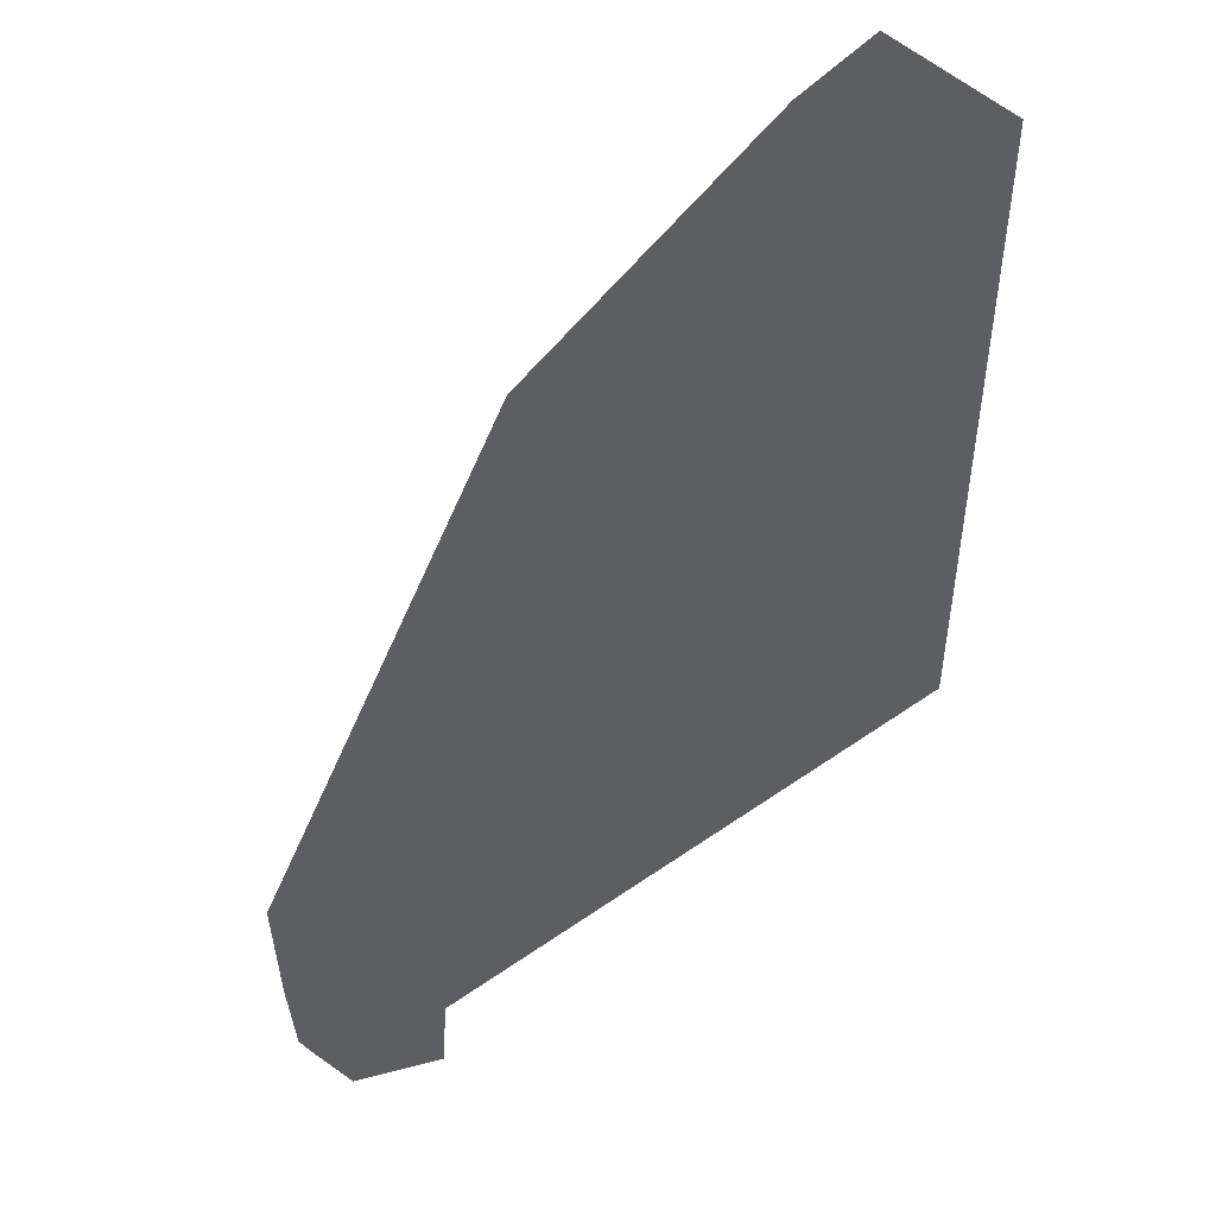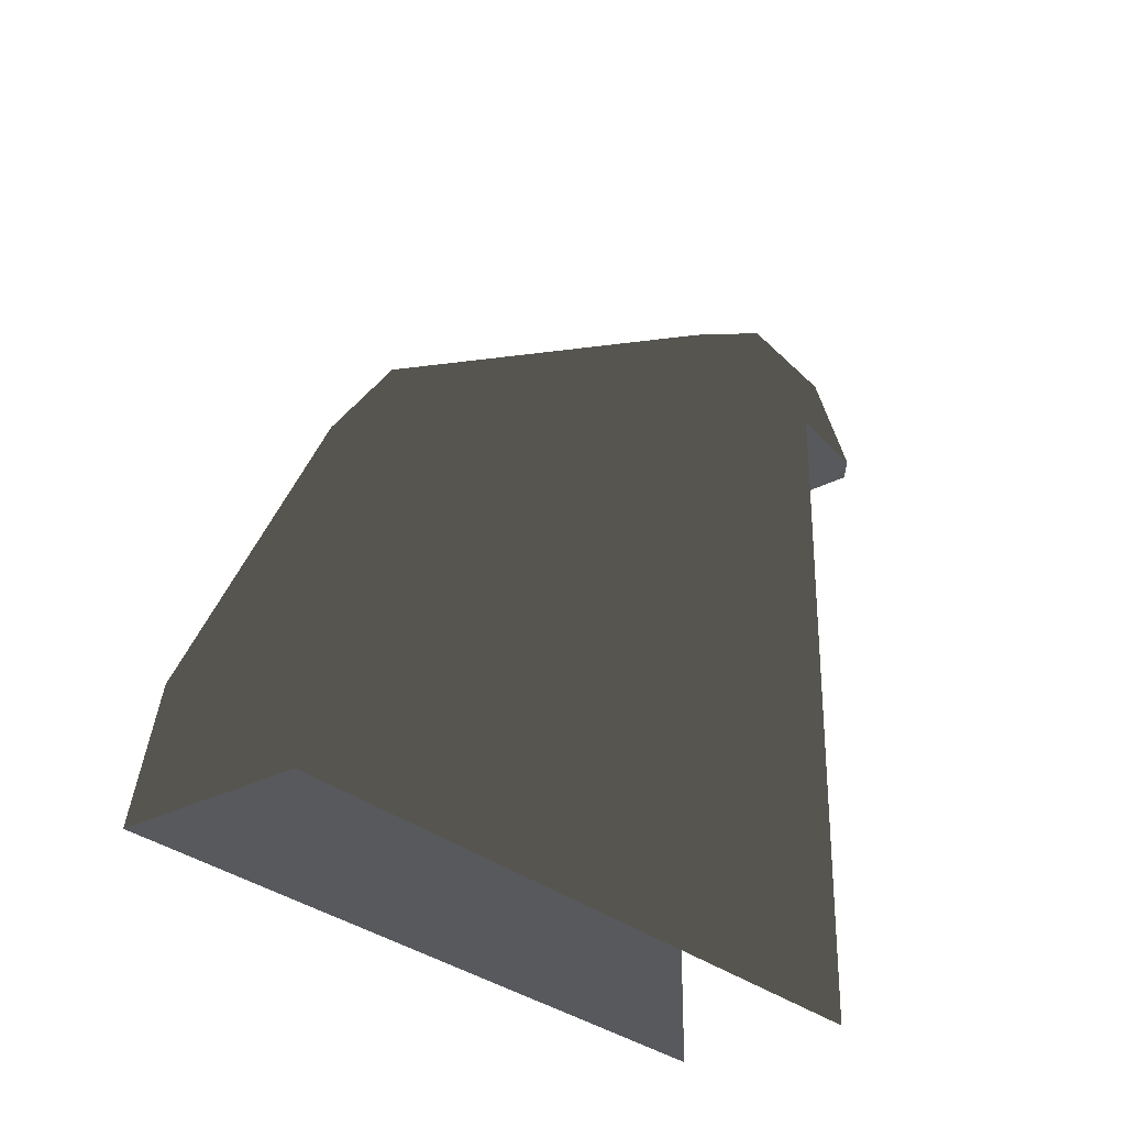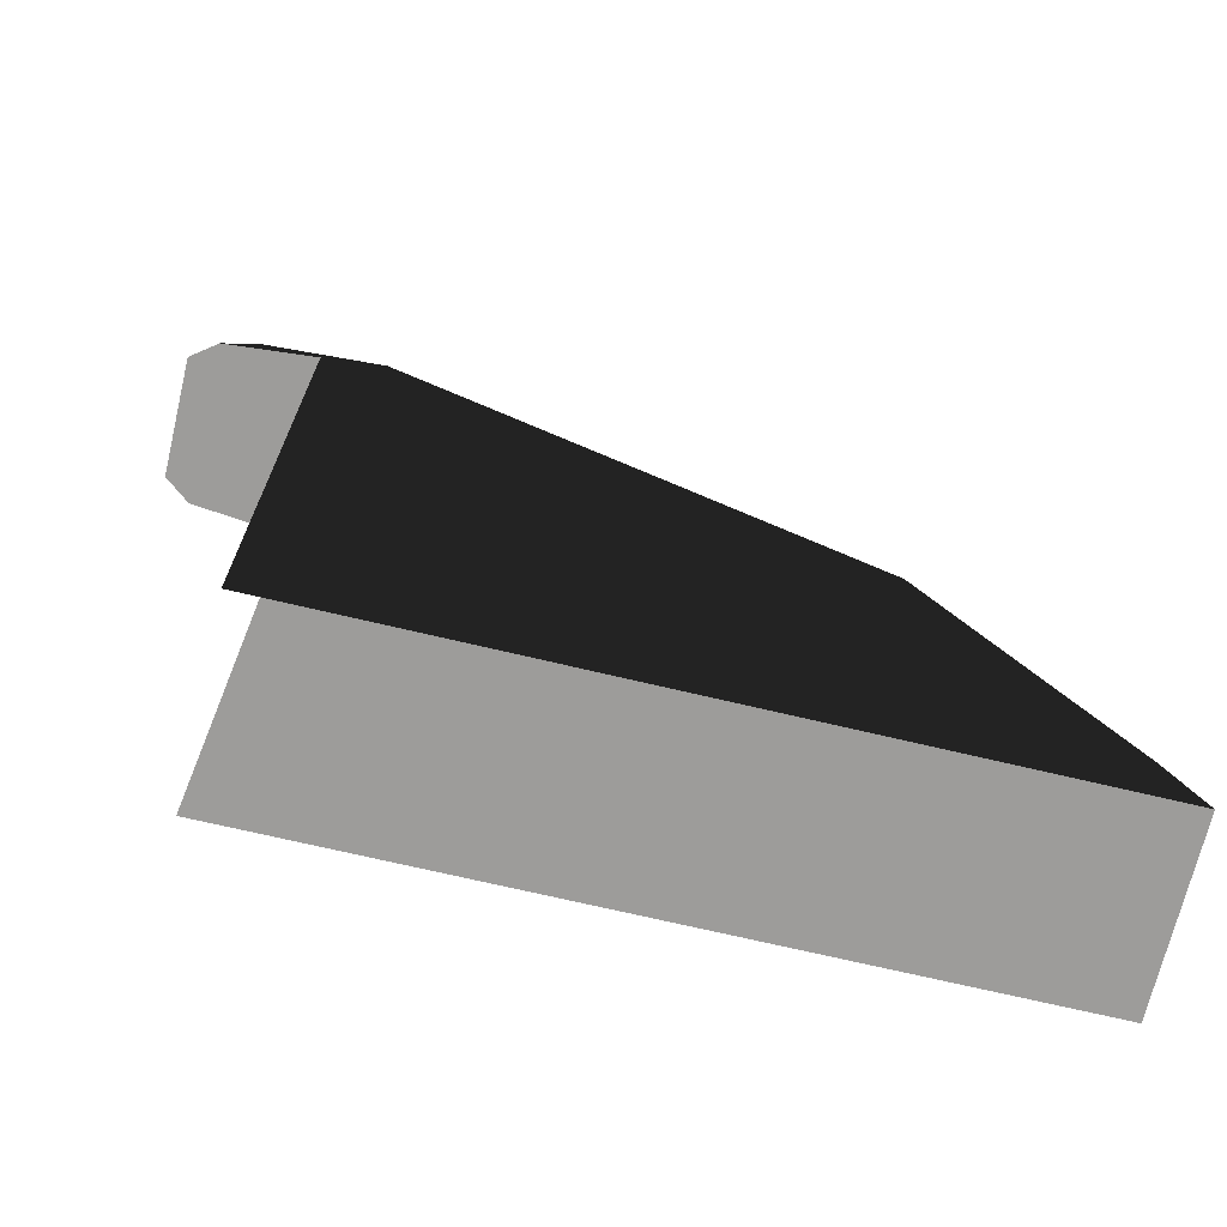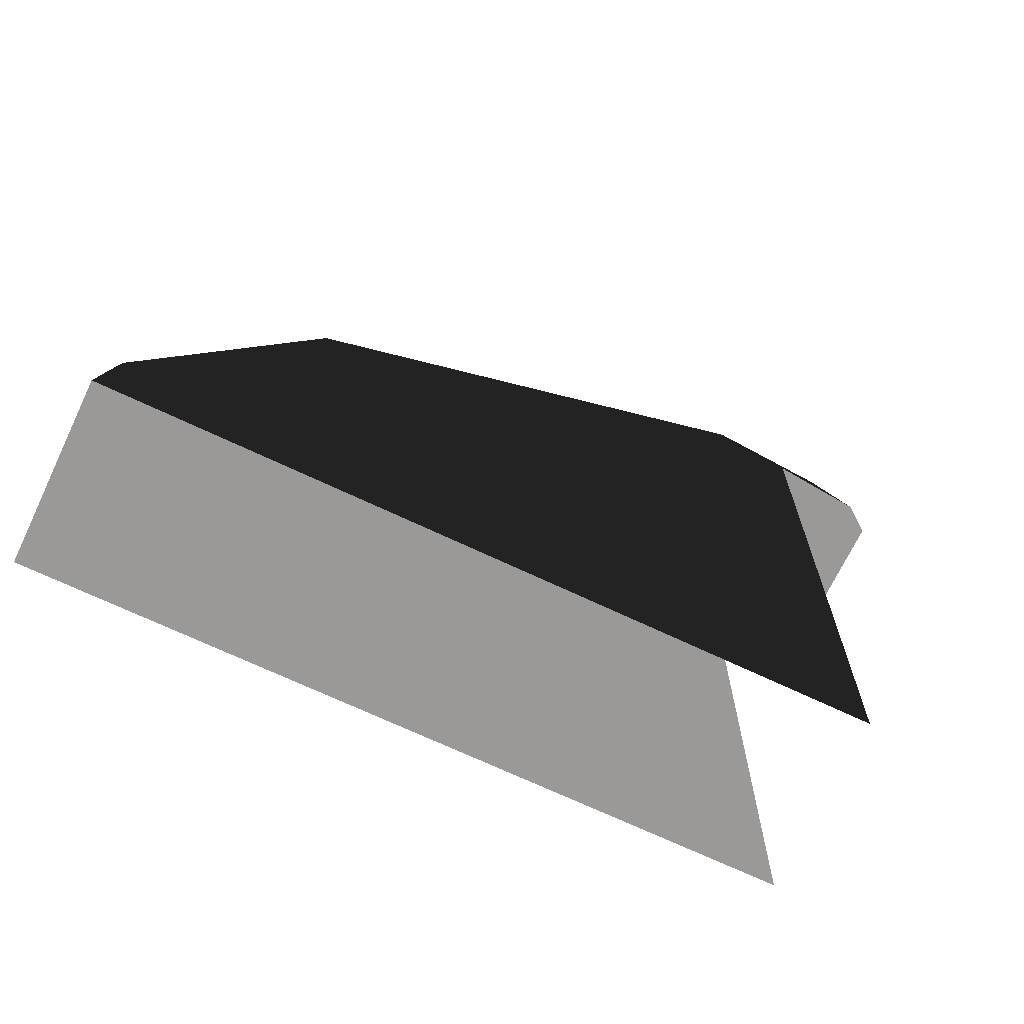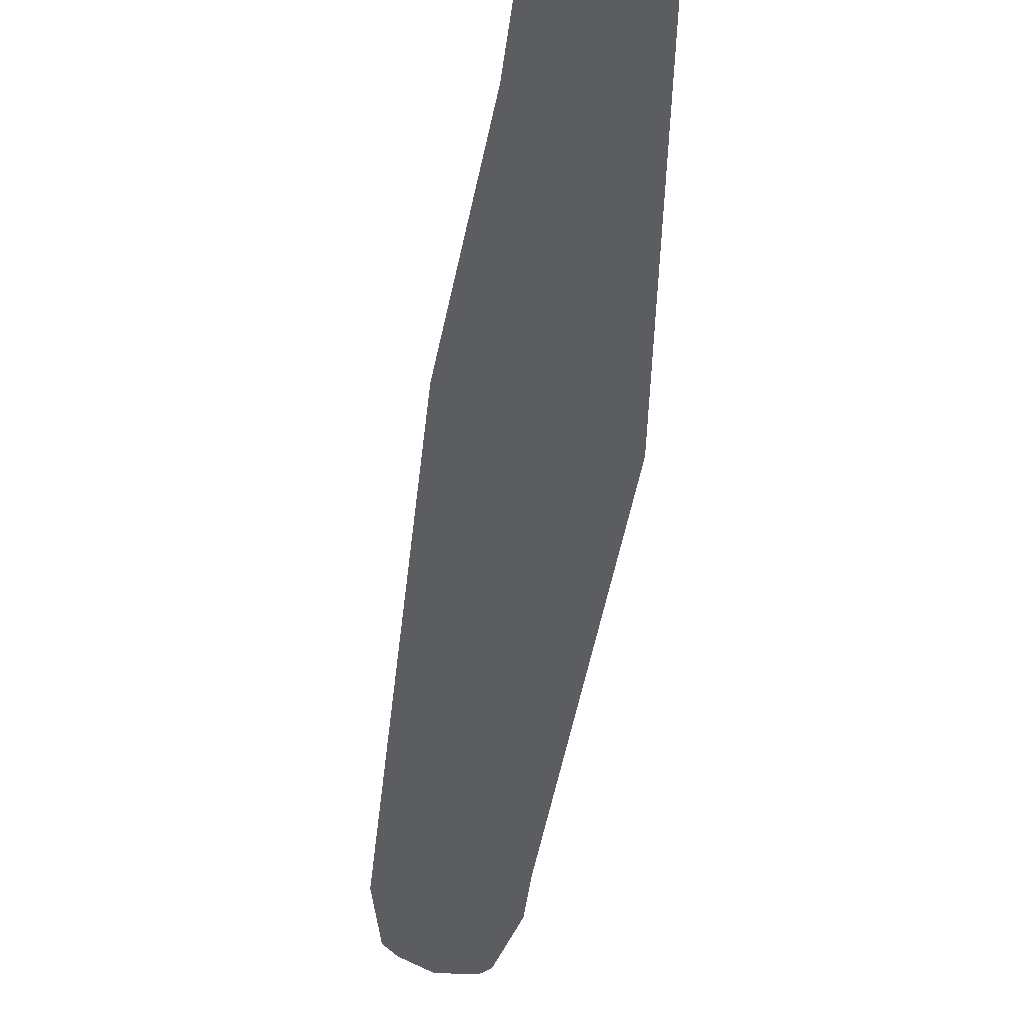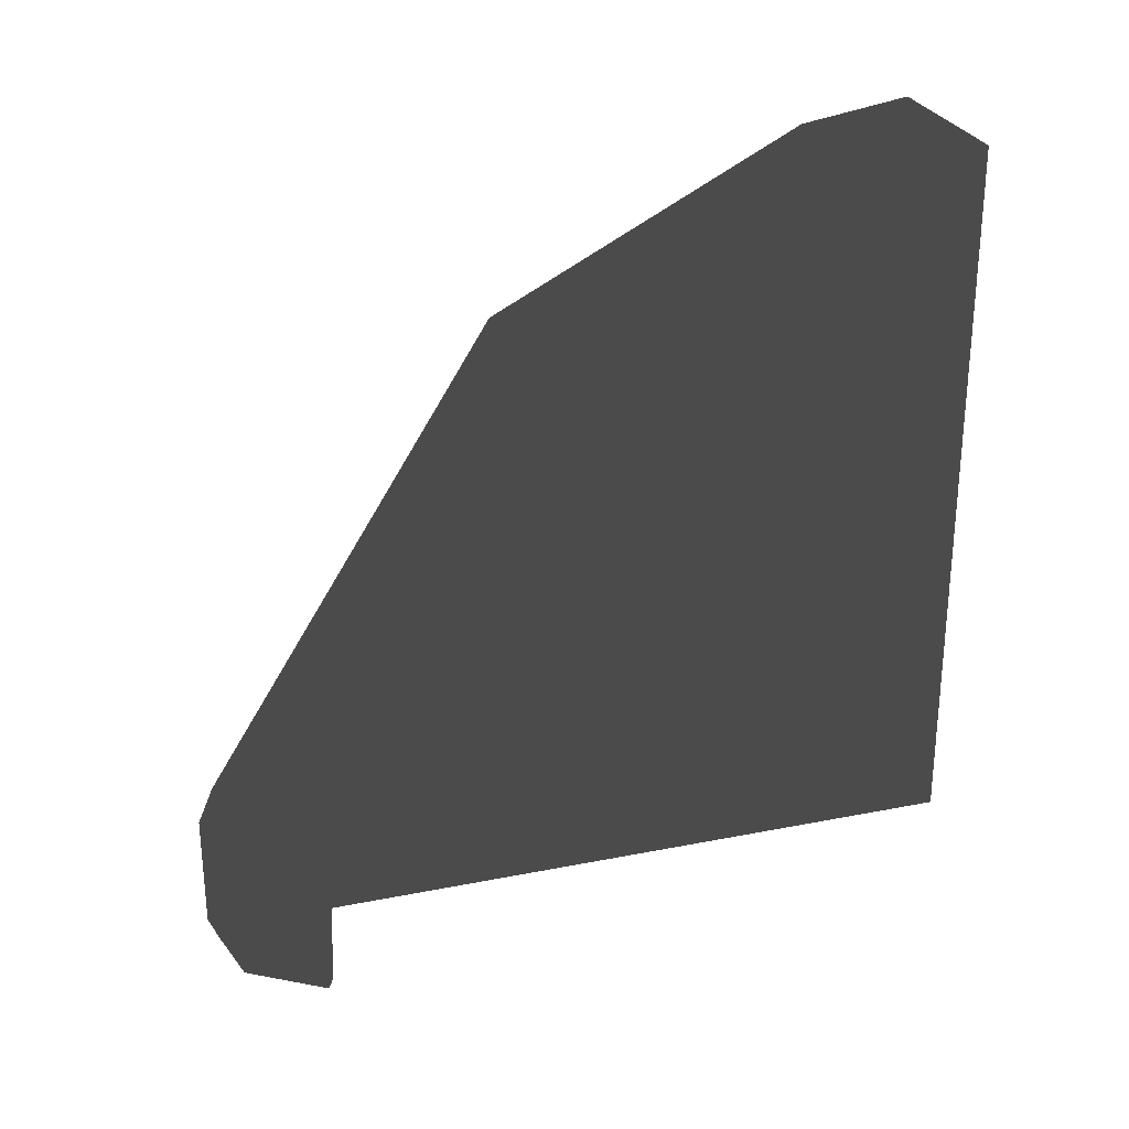
<metadata>
{"format":"obj","ext":"obj","renderer":"f3d","projection":"perspective","resolution":1024,"background":"white","views":[{"elev":45.9,"azim":-128.9,"up":"+Z"},{"elev":-29.3,"azim":38.1,"up":"+Y"},{"elev":-70.3,"azim":-103.4,"up":"+Y"},{"elev":-69.1,"azim":64.5,"up":"+Y"},{"elev":49.7,"azim":-166.3,"up":"+Z"},{"elev":27.1,"azim":-107.1,"up":"+Z"}]}
</metadata>
<code>
g stair1_L_rail
v -0.4947 1.144 -0.6003
v -0.4704 1.009 -0.6475
v -0.4573 1.007 -0.5032
v -0.4843 1.145 -0.4111
v -0.5937 1.182 -0.5827
v -0.5937 1.182 -0.3992
v -0.4573 0.5035 0.03853
v -0.4848 0.6754 0.3343
v -0.5937 0.7255 0.3337
v -0.5937 0.2455 0.5753
v -0.4853 0.185 0.5893
v -0.4573 1.388e-07 0.6091
v -0.73 0.5035 0.03853
v -0.702 0.185 0.5893
v -0.73 2.157e-07 0.6091
v -0.7025 0.6754 0.3343
v -0.5937 0.2455 0.5753
v -0.5937 0.7255 0.3337
v -0.5937 1.182 -0.3992
v -0.703 1.145 -0.4111
v -0.5937 1.182 -0.5827
v -0.6926 1.144 -0.6003
v -0.73 1.007 -0.5032
v -0.7169 1.009 -0.6475
v -0.4853 0.185 0.5893
v -0.4573 1.388e-07 0.6091
v -0.73 2.157e-07 0.6091
v -0.702 0.185 0.5893
v -0.5937 0.2455 0.5753
v -0.6669 1.14 -0.6421
v -0.6855 1.011 -0.6888
v -0.5018 1.011 -0.6888
v -0.5204 1.14 -0.6421
v -0.5937 1.165 -0.6233
v -0.5937 1.182 -0.5827
v -0.6926 1.144 -0.6003
v -0.7169 1.009 -0.6475
v -0.6855 1.011 -0.6888
v -0.4704 1.009 -0.6475
v -0.5204 1.14 -0.6421
v -0.5018 1.011 -0.6888
v -0.4947 1.144 -0.6003
v -0.5937 1.182 -0.5827
v -0.5937 1.165 -0.6233
v -0.73 0.5035 0.03853
v -0.73 1.007 -0.5032
v -0.703 1.145 -0.4111
v -0.73 4.661e-07 -0.5031
v -0.73 2.157e-07 0.6091
v -0.4573 1.007 -0.5032
v -0.4573 3.893e-07 -0.5031
v -0.4573 0.5035 0.03853
v -0.4573 1.388e-07 0.6091
g stair1_L_rail_0
f 3 2 1
f 1 4 3
f 4 1 5
f 6 4 5
f 7 3 4
f 8 4 6
f 4 8 7
f 6 9 8
f 10 8 9
f 10 11 8
f 7 8 11
f 7 11 12
f 15 14 13
f 14 16 13
f 14 17 16
f 18 16 17
f 16 18 19
f 13 16 20
f 19 20 16
f 20 19 21
f 22 20 21
f 23 20 22
f 22 24 23
f 27 26 25
f 25 28 27
f 25 29 28
f 32 31 30
f 33 32 30
f 34 33 30
f 35 34 30
f 36 35 30
f 36 30 37
f 30 38 37
f 41 40 39
f 40 42 39
f 42 40 43
f 40 44 43
f 47 46 45
f 46 48 45
f 49 45 48
f 52 51 50
f 53 51 52

</code>
